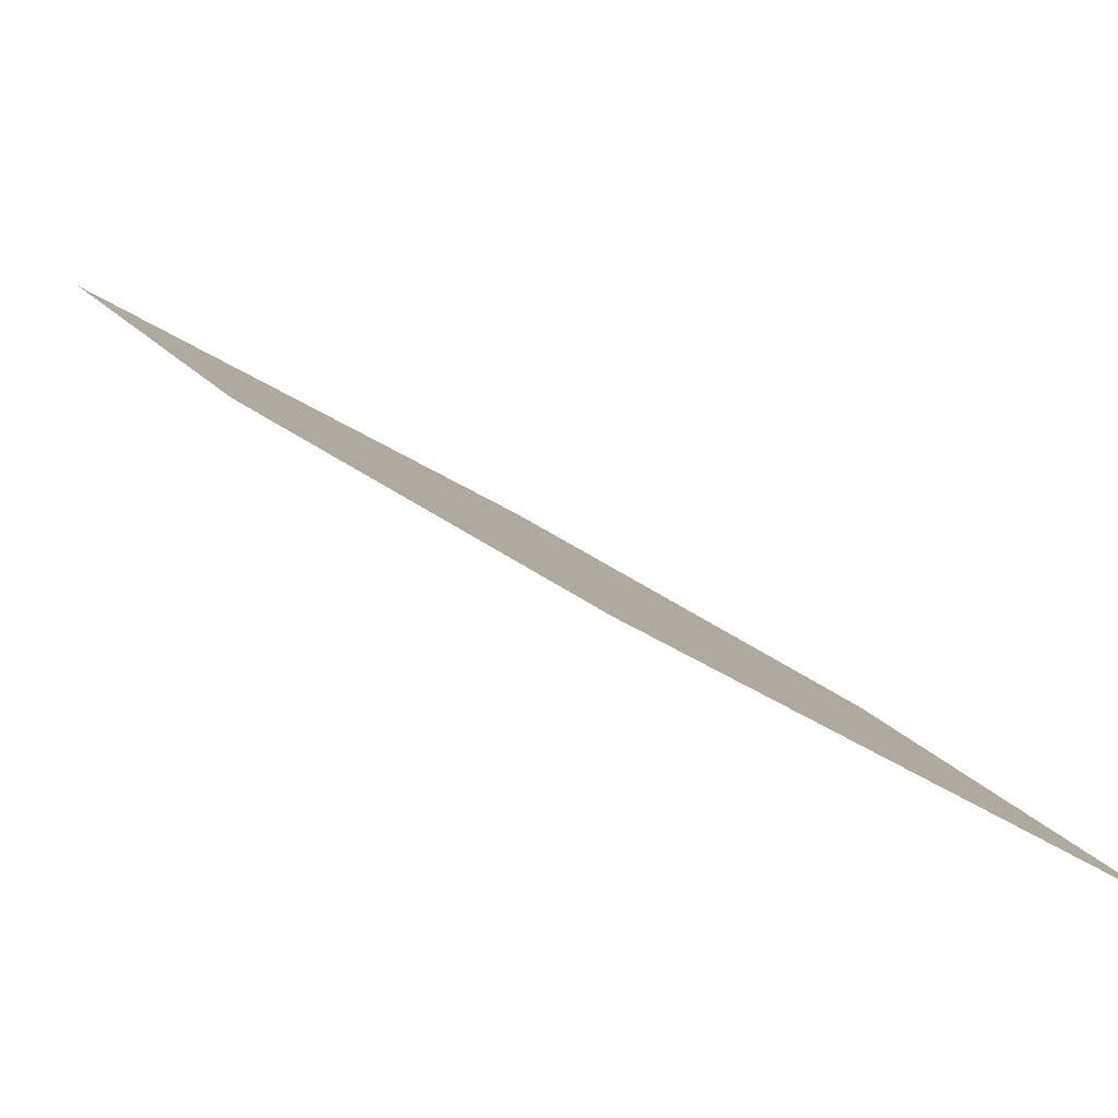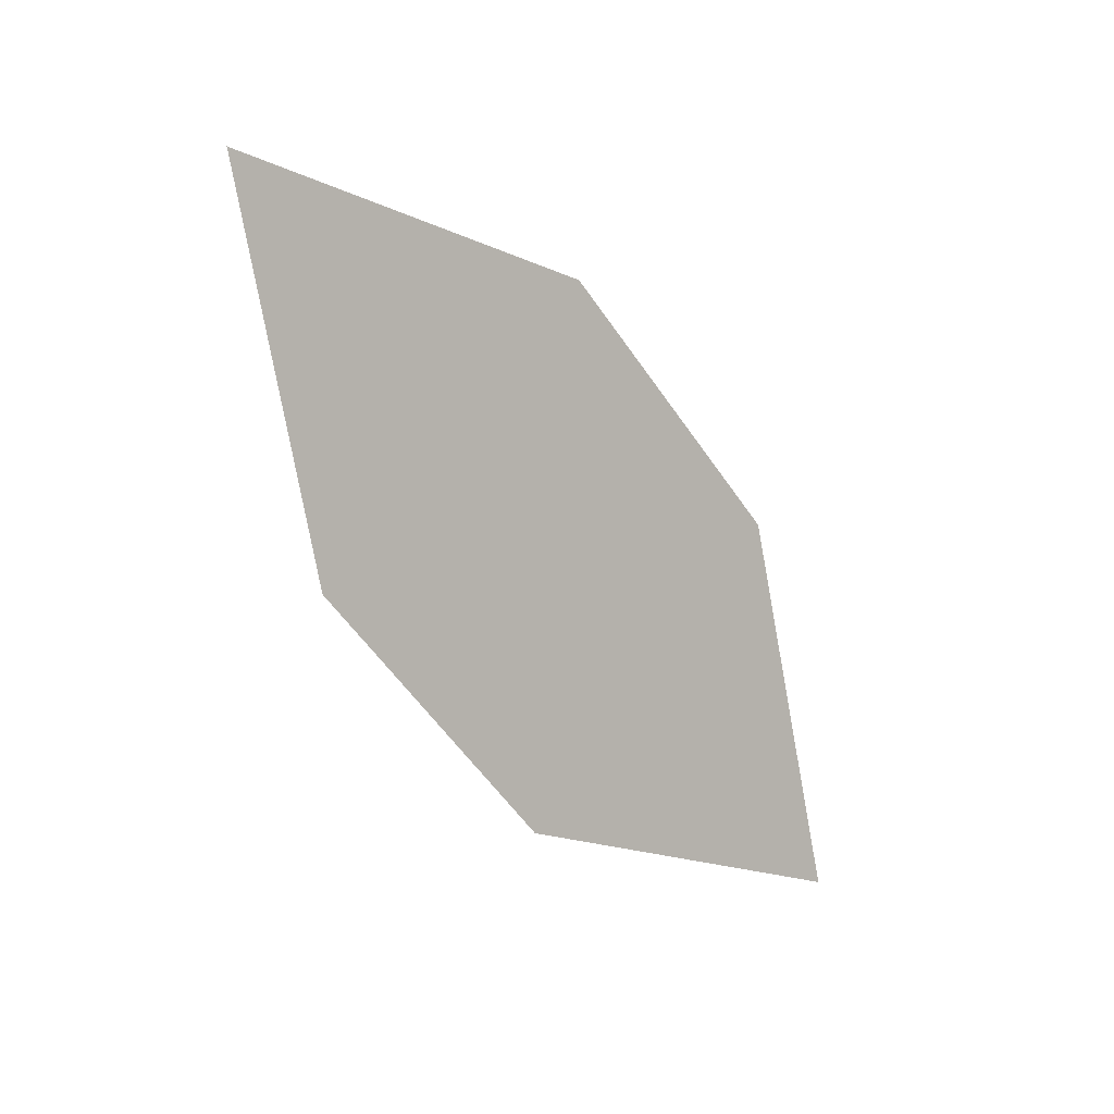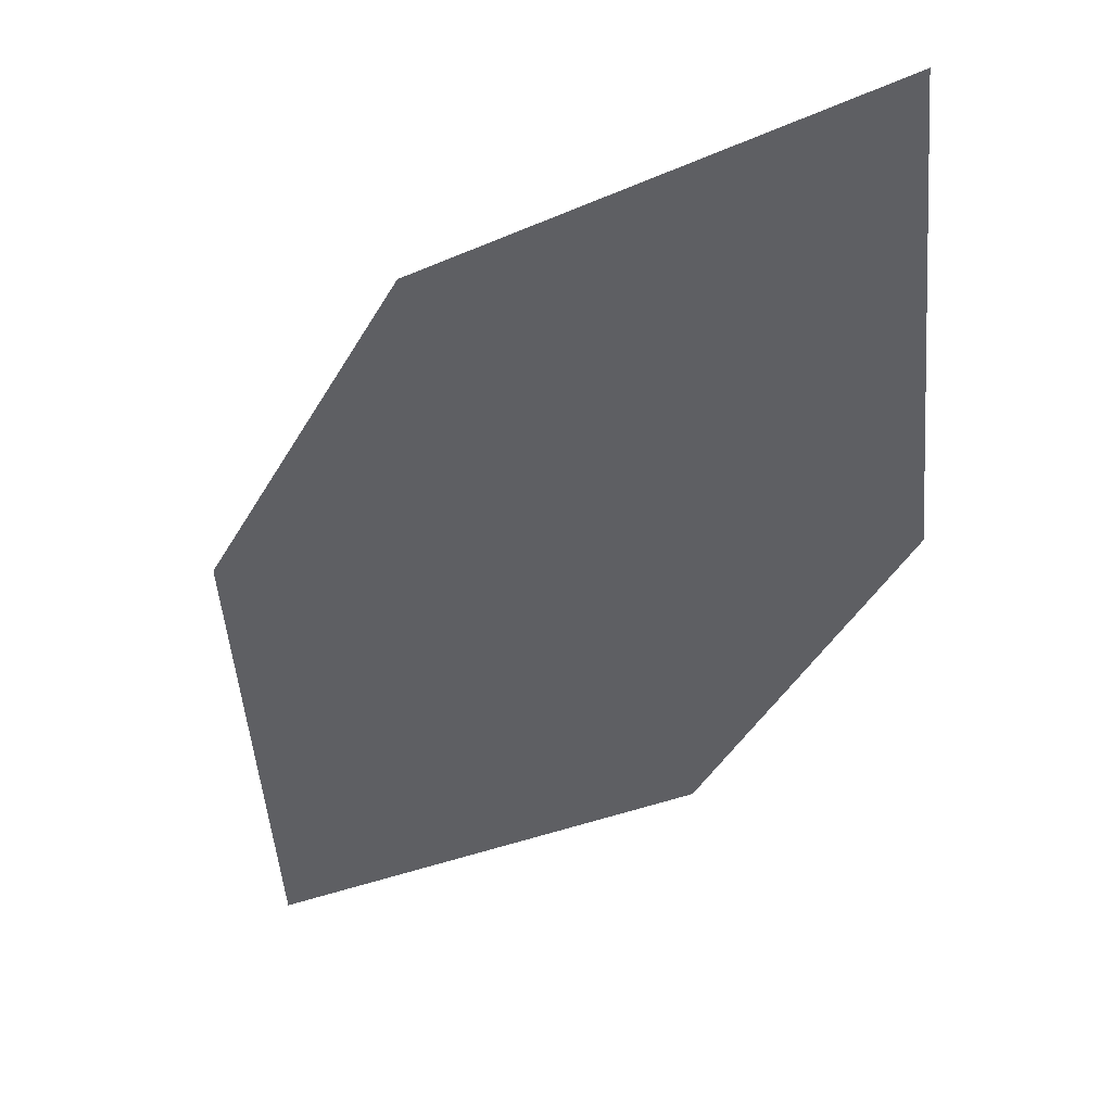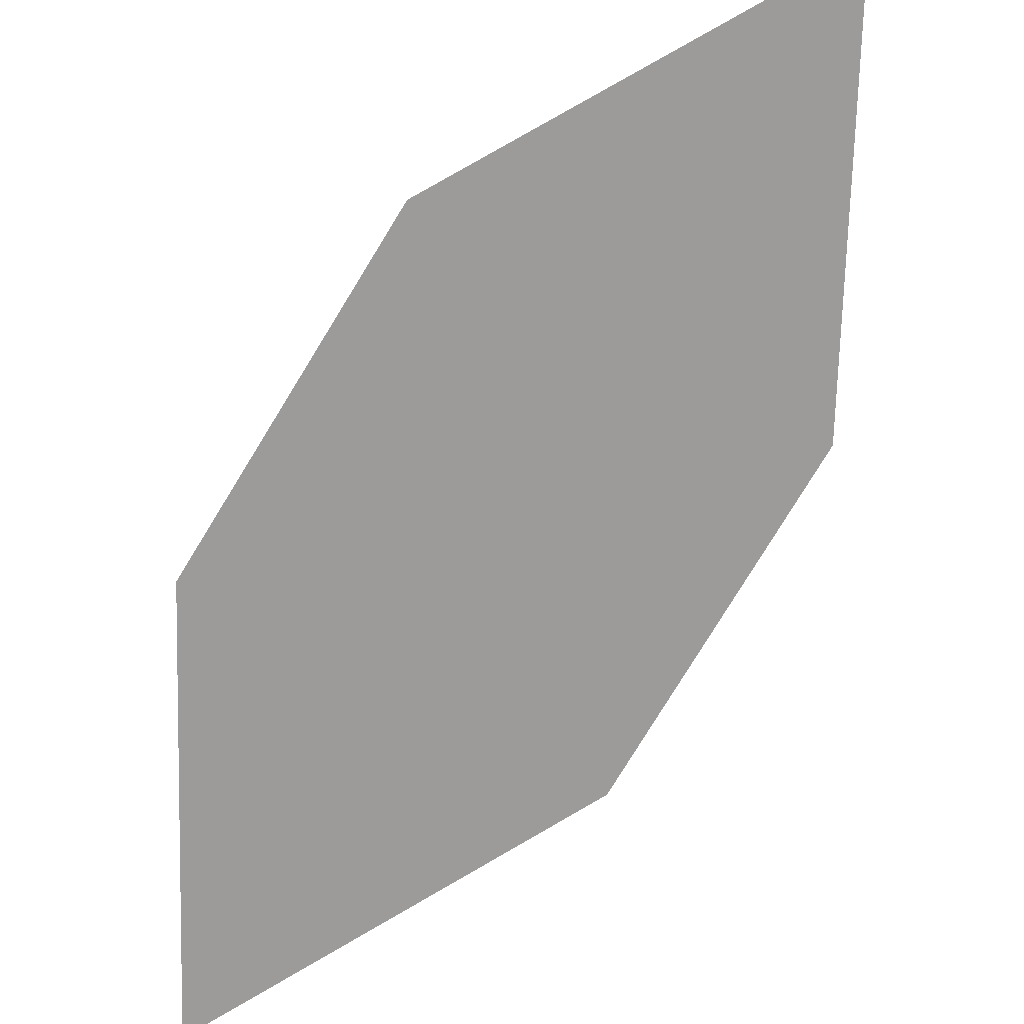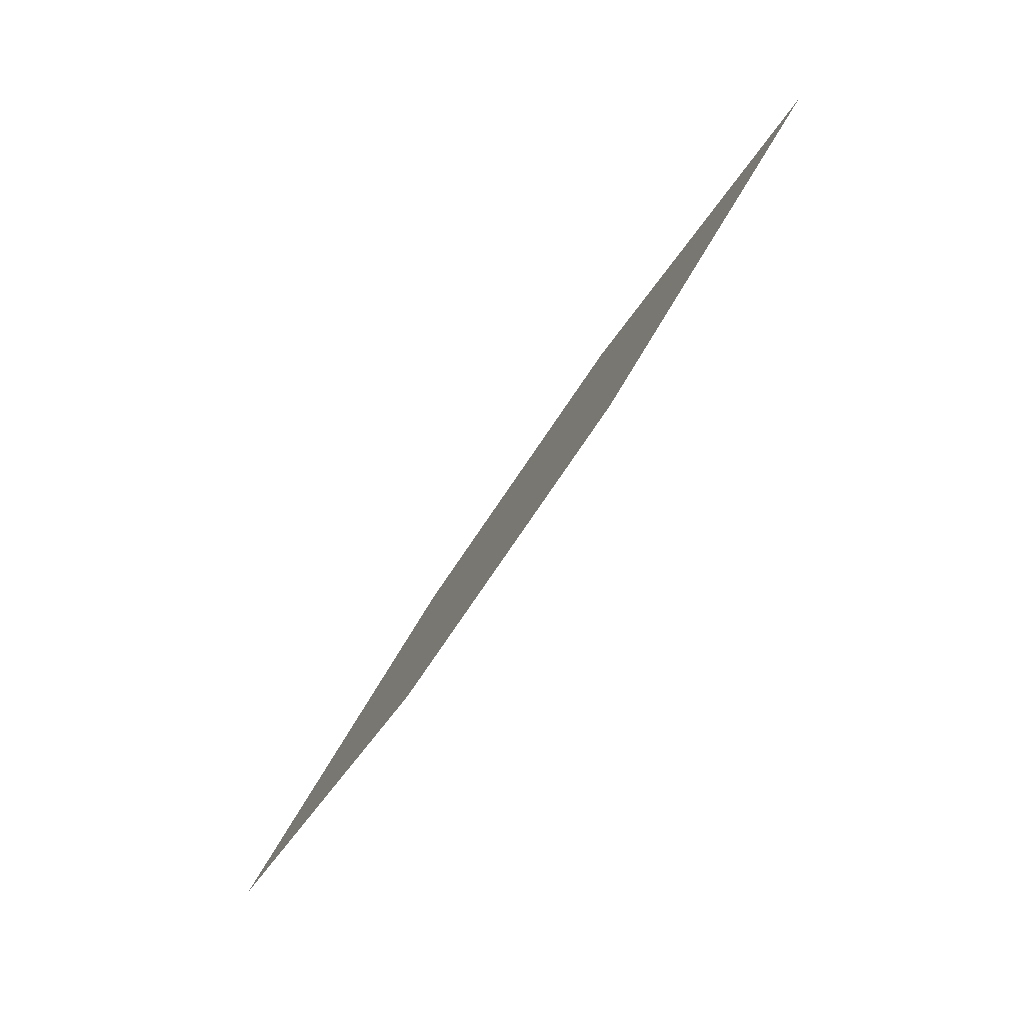
<metadata>
{"format":"obj","ext":"obj","renderer":"f3d","projection":"perspective","resolution":1024,"background":"white","views":[{"elev":-20.2,"azim":-72.8,"up":"+Z"},{"elev":48.6,"azim":117.3,"up":"+Y"},{"elev":-79.3,"azim":-38.2,"up":"+Z"},{"elev":-36.4,"azim":134.5,"up":"+Z"},{"elev":21.9,"azim":-96.1,"up":"+Y"}]}
</metadata>
<code>
o leaves.289
v 0.002051 0.1887 1.85
v 0.02745 0.2155 1.875
v 0.01148 0.2819 1.916
v -0.01706 0.2241 1.869
v -0.01392 0.2551 1.891
v 0.03059 0.2465 1.897
f 1 2 6 3
f 1 3 5 4

</code>
